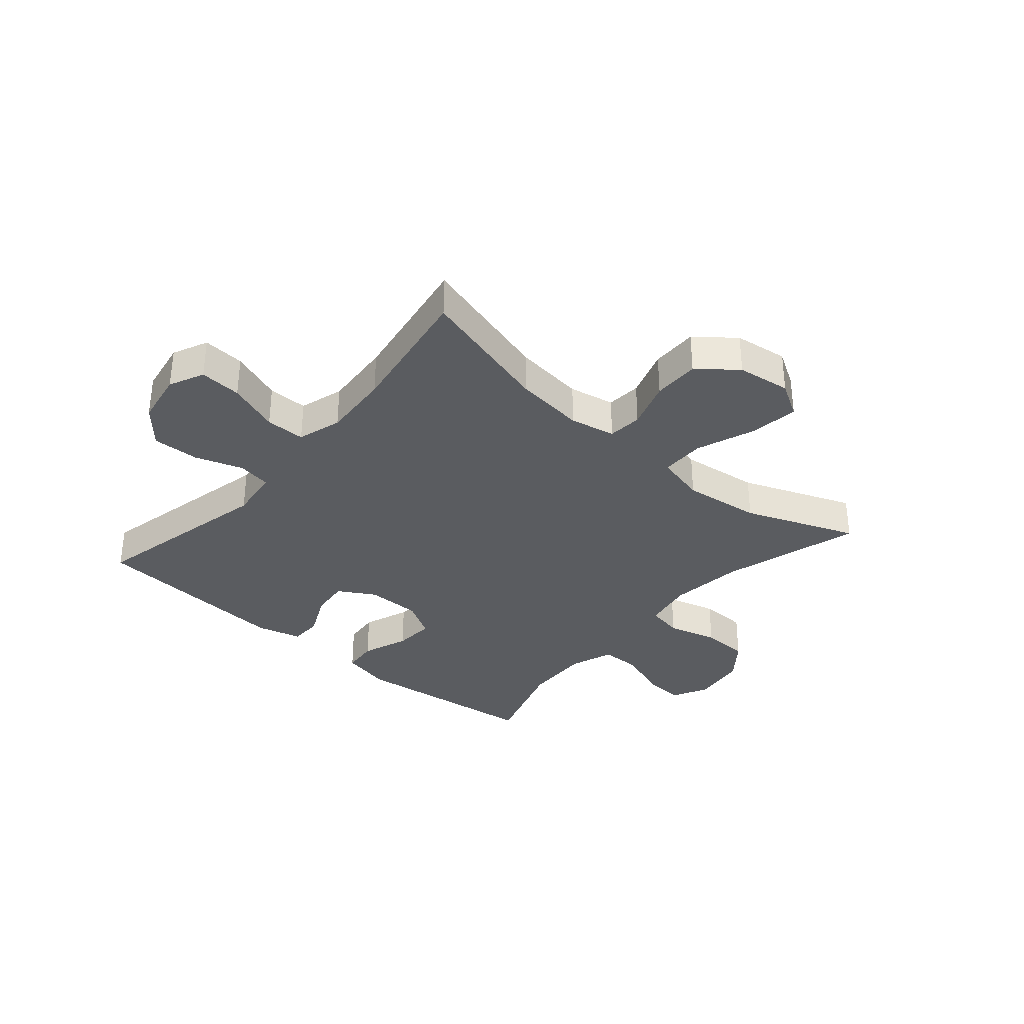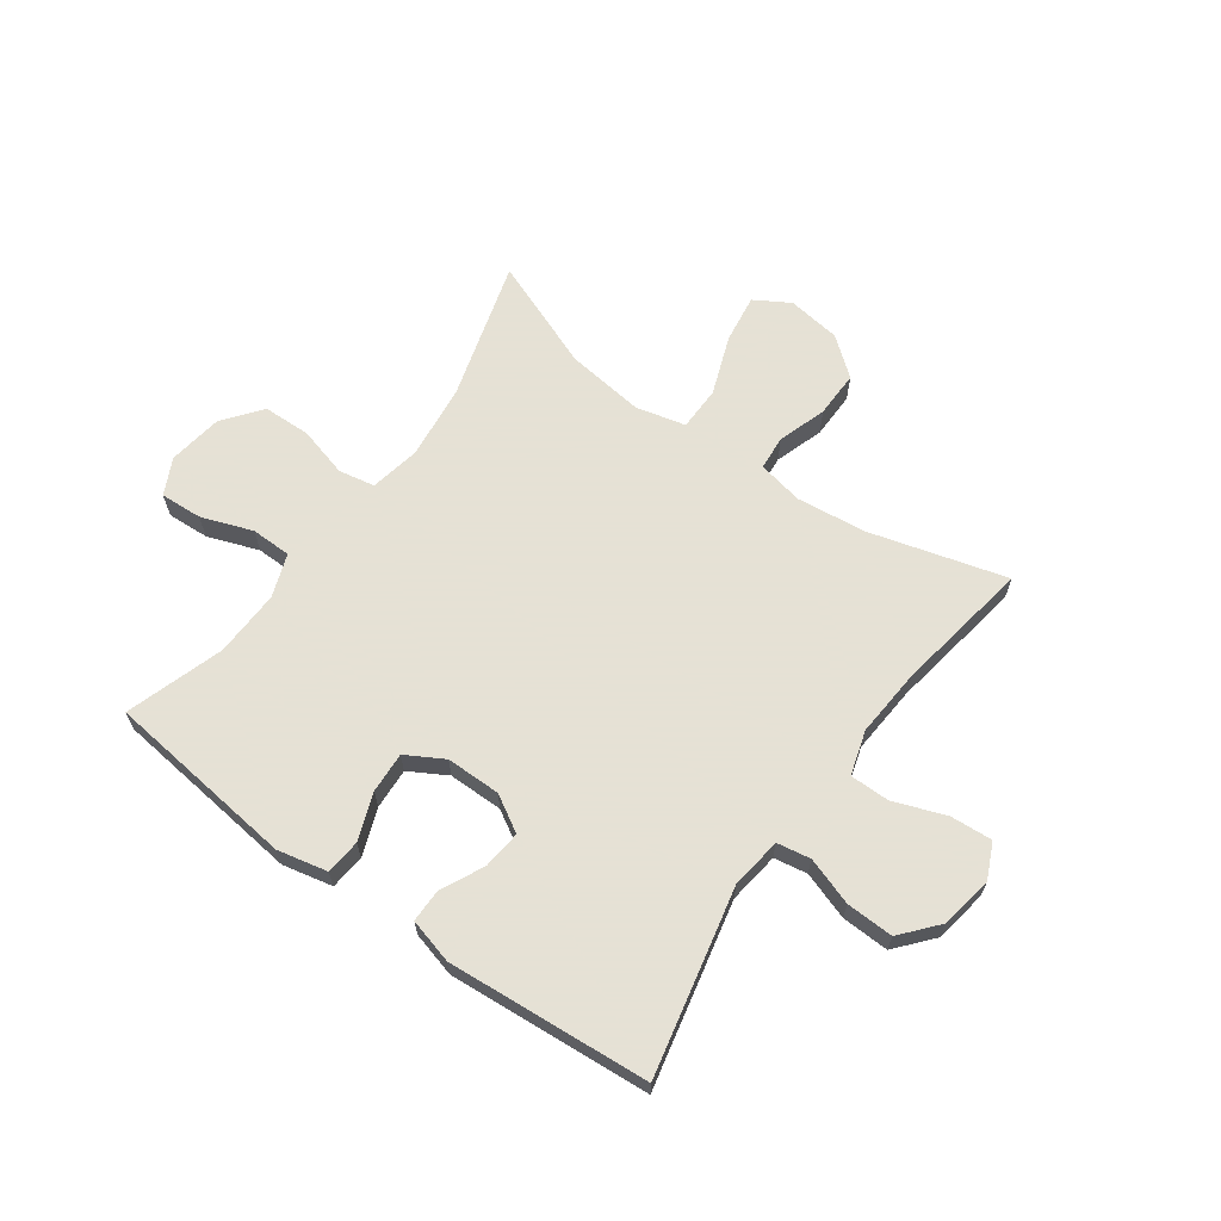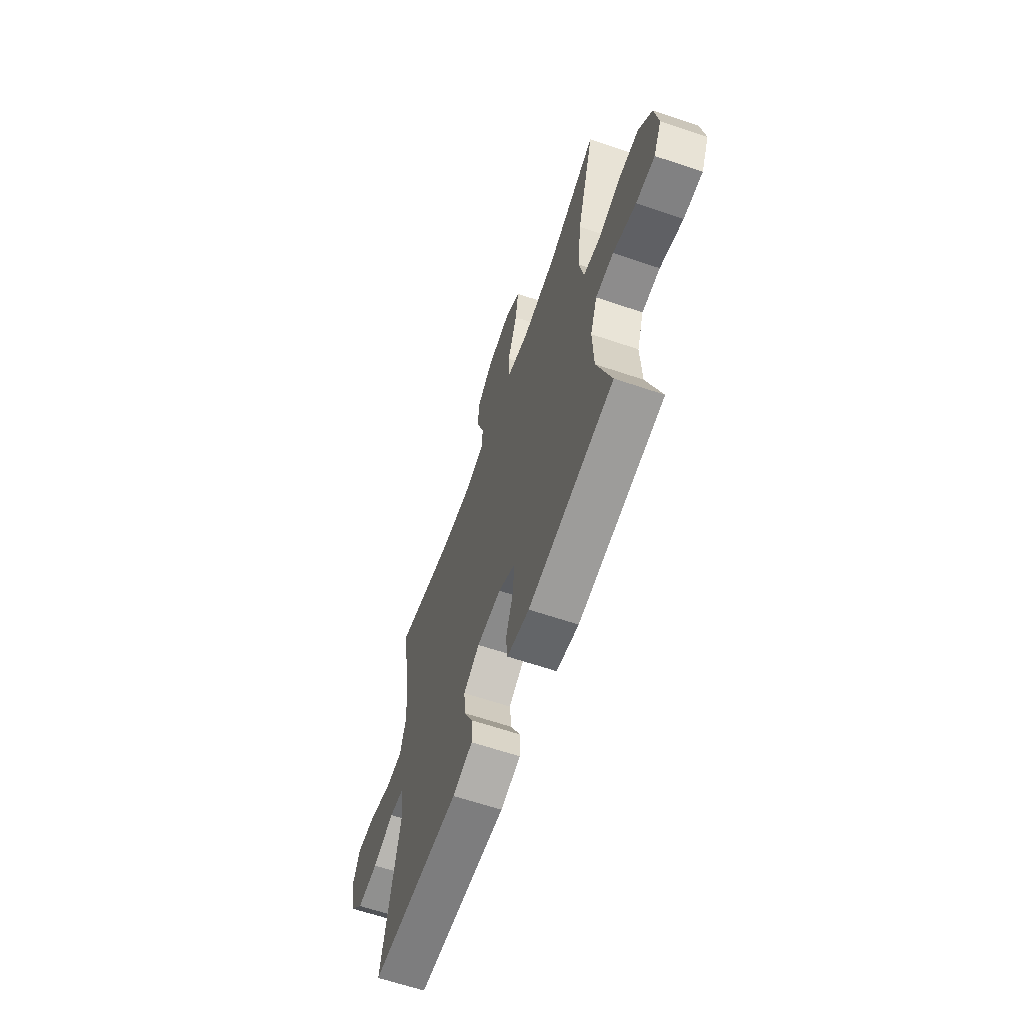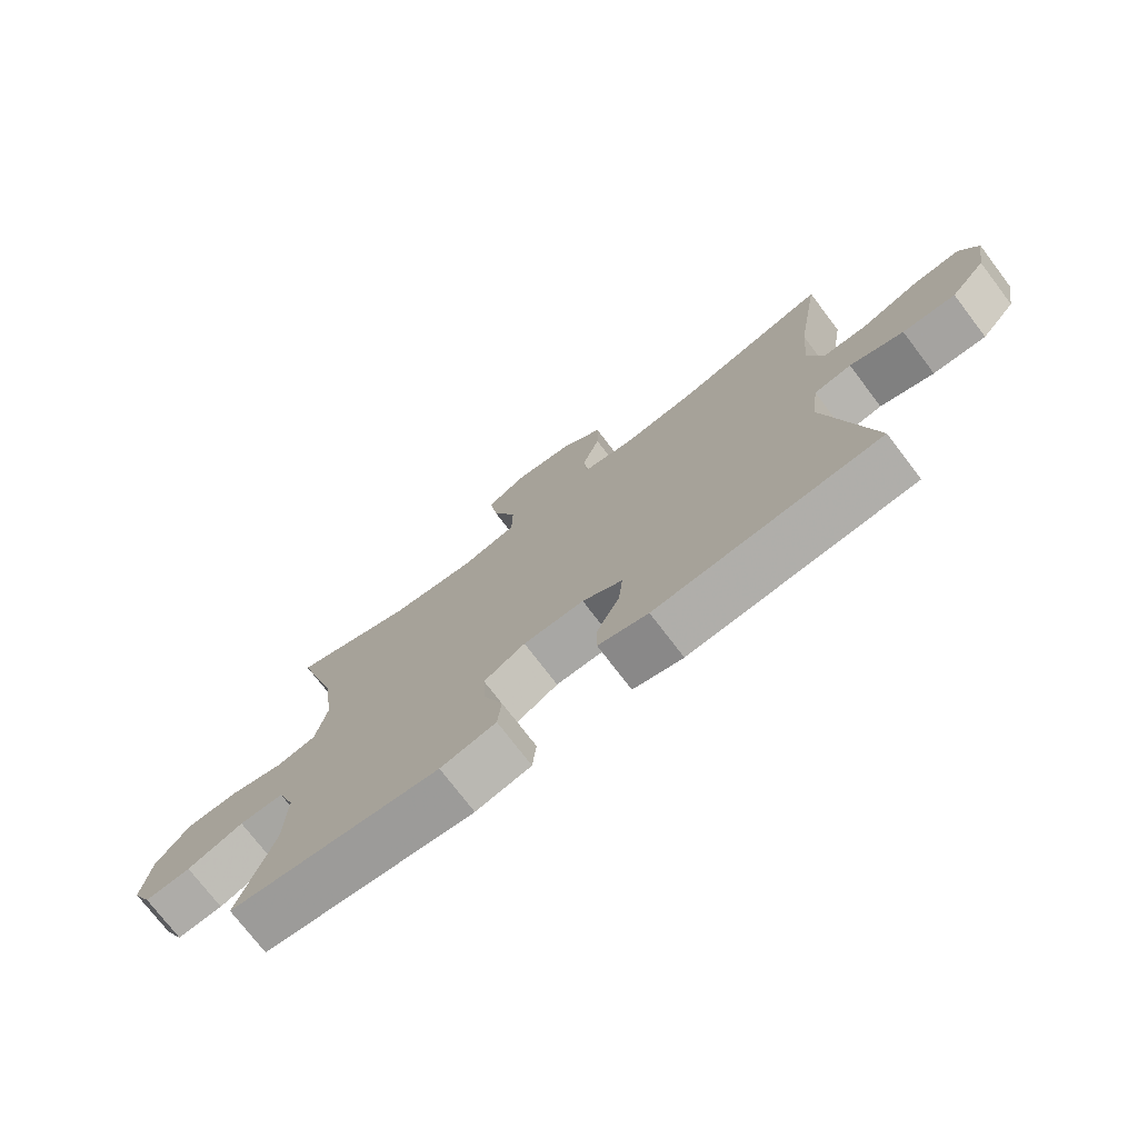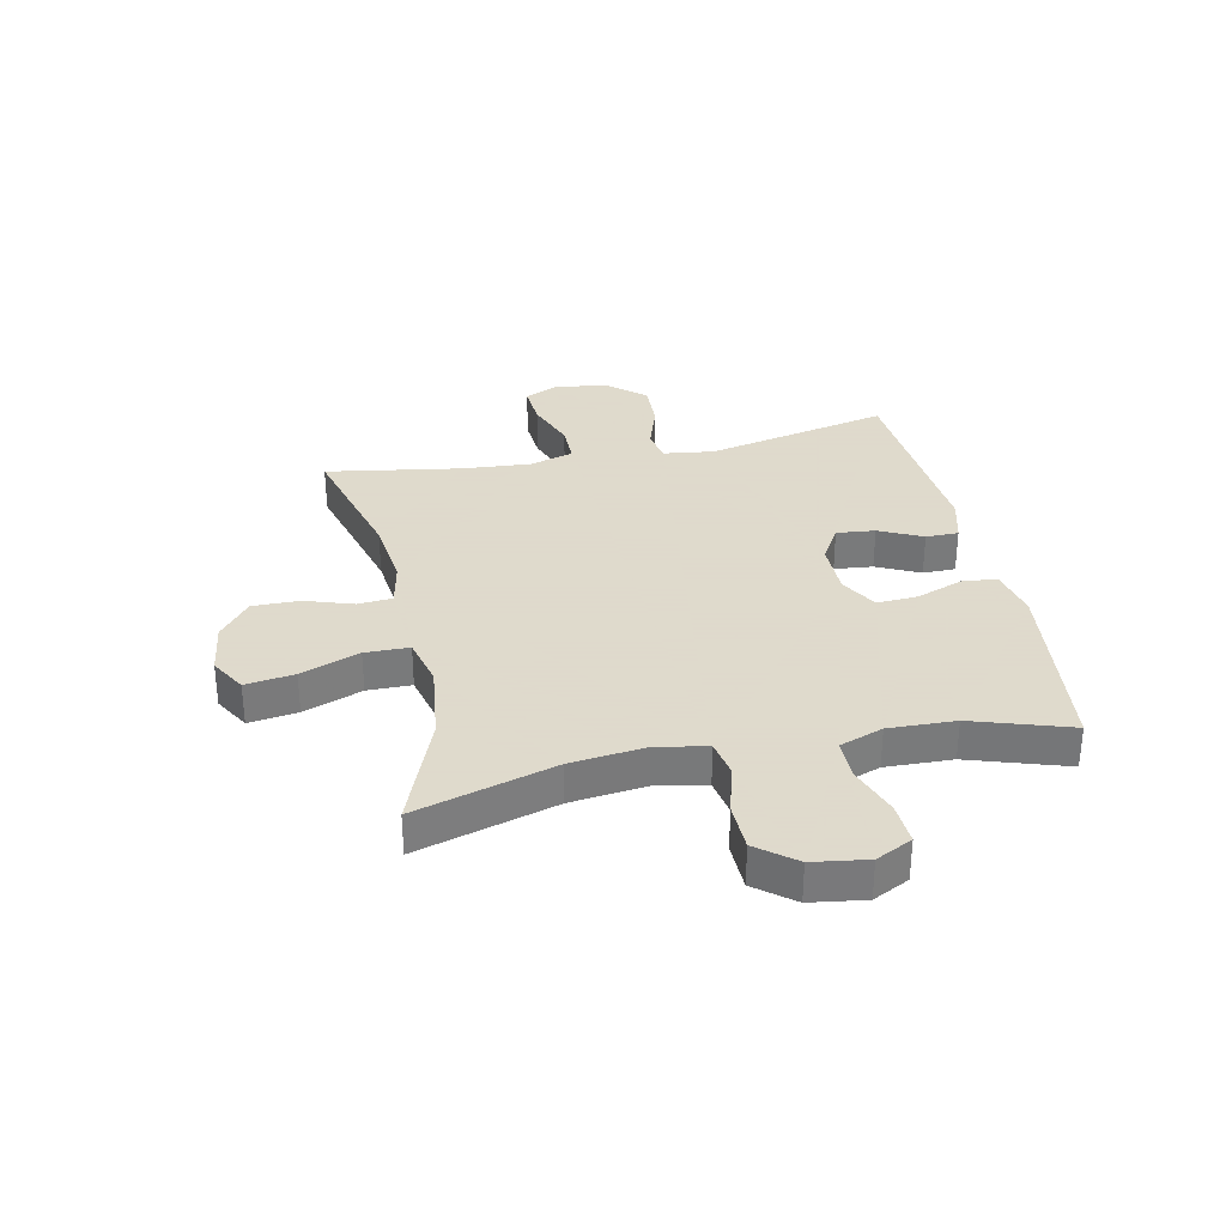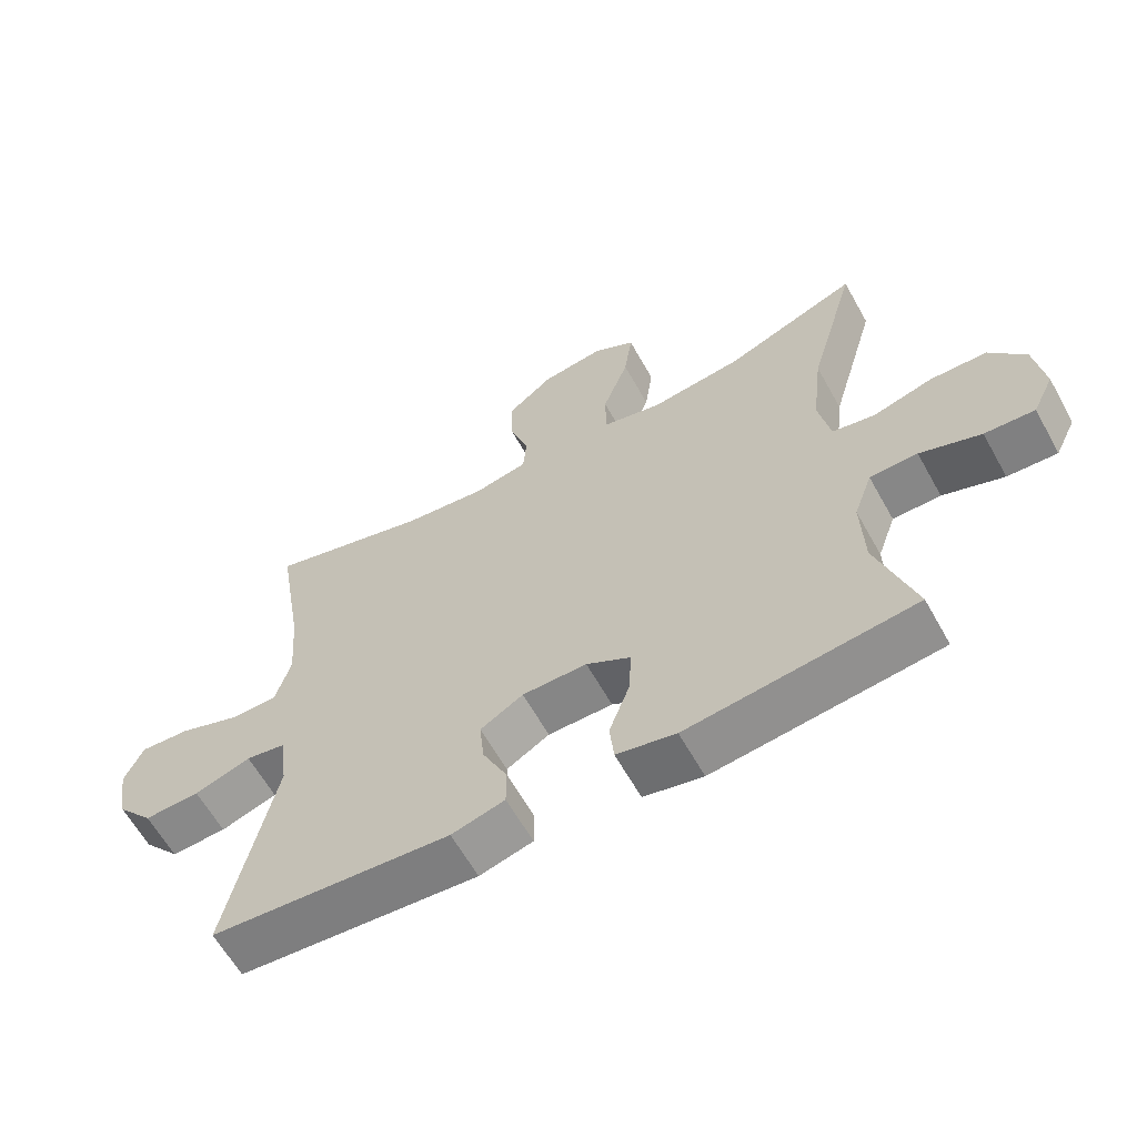
<metadata>
{"format":"obj","ext":"obj","renderer":"f3d","projection":"perspective","resolution":1024,"background":"white","views":[{"elev":-34.1,"azim":-40.8,"up":"+Y"},{"elev":64.9,"azim":-144.4,"up":"+Y"},{"elev":-63.5,"azim":71.1,"up":"+Z"},{"elev":-74.6,"azim":-142.7,"up":"+Z"},{"elev":32.4,"azim":78.0,"up":"+Y"},{"elev":-62.0,"azim":29.1,"up":"+Z"}]}
</metadata>
<code>
v -0.5 0.07 -0.5
v -0.43 0.07 -0.178
v -0.442 0.07 -0.089
v -0.5 0.07 -0.079
v -0.583 0.07 -0.107
v -0.665 0.07 -0.11
v -0.719 0.07 -0.047
v -0.735 0.07 0.045
v -0.707 0.07 0.106
v -0.634 0.07 0.101
v -0.544 0.07 0.068
v -0.475 0.07 0.068
v -0.452 0.07 0.145
v -0.461 0.07 0.264
v -0.5 0.07 0.5
v -0.264 0.07 0.435
v -0.142 0.07 0.421
v -0.063 0.07 0.437
v -0.058 0.07 0.497
v -0.086 0.07 0.581
v -0.087 0.07 0.662
v -0.021 0.07 0.715
v 0.072 0.07 0.728
v 0.133 0.07 0.692
v 0.121 0.07 0.607
v 0.083 0.07 0.505
v 0.084 0.07 0.428
v 0.171 0.07 0.407
v 0.306 0.07 0.424
v 0.5 0.07 0.5
v 0.43 0.07 0.258
v 0.415 0.07 0.128
v 0.432 0.07 0.04
v 0.495 0.07 0.028
v 0.582 0.07 0.052
v 0.665 0.07 0.05
v 0.717 0.07 -0.016
v 0.731 0.07 -0.111
v 0.7 0.07 -0.174
v 0.627 0.07 -0.17
v 0.538 0.07 -0.138
v 0.468 0.07 -0.139
v 0.441 0.07 -0.214
v 0.445 0.07 -0.33
v 0.5 0.07 -0.5
v 0.168 0.07 -0.539
v 0.081 0.07 -0.52
v 0.075 0.07 -0.459
v 0.105 0.07 -0.378
v 0.109 0.07 -0.307
v 0.044 0.07 -0.27
v -0.051 0.07 -0.27
v -0.114 0.07 -0.307
v -0.107 0.07 -0.374
v -0.071 0.07 -0.449
v -0.071 0.07 -0.506
v -0.149 0.07 -0.527
v -0.5 0 -0.5
v -0.43 0 -0.178
v -0.442 0 -0.089
v -0.5 0 -0.079
v -0.583 0 -0.107
v -0.665 0 -0.11
v -0.719 0 -0.047
v -0.735 0 0.045
v -0.707 0 0.106
v -0.634 0 0.101
v -0.544 0 0.068
v -0.475 0 0.068
v -0.452 0 0.145
v -0.461 0 0.264
v -0.5 0 0.5
v -0.264 0 0.435
v -0.142 0 0.421
v -0.063 0 0.437
v -0.058 0 0.497
v -0.086 0 0.581
v -0.087 0 0.662
v -0.021 0 0.715
v 0.072 0 0.728
v 0.133 0 0.692
v 0.121 0 0.607
v 0.083 0 0.505
v 0.084 0 0.428
v 0.171 0 0.407
v 0.306 0 0.424
v 0.5 0 0.5
v 0.43 0 0.258
v 0.415 0 0.128
v 0.432 0 0.04
v 0.495 0 0.028
v 0.582 0 0.052
v 0.665 0 0.05
v 0.717 0 -0.016
v 0.731 0 -0.111
v 0.7 0 -0.174
v 0.627 0 -0.17
v 0.538 0 -0.138
v 0.468 0 -0.139
v 0.441 0 -0.214
v 0.445 0 -0.33
v 0.5 0 -0.5
v 0.168 0 -0.539
v 0.081 0 -0.52
v 0.075 0 -0.459
v 0.105 0 -0.378
v 0.109 0 -0.307
v 0.044 0 -0.27
v -0.051 0 -0.27
v -0.114 0 -0.307
v -0.107 0 -0.374
v -0.071 0 -0.449
v -0.071 0 -0.506
v -0.149 0 -0.527
f 54 55 56 57
f 53 54 57 1
f 52 53 1 2
f 51 52 2 3
f 46 47 48 49
f 44 45 46 49
f 43 44 49 50
f 42 43 50 51
f 38 39 40 41
f 38 41 42
f 37 38 42
f 34 35 36 37
f 33 34 37 42
f 29 30 31
f 28 29 31 32
f 27 28 32 33
f 23 24 25 26
f 23 26 27
f 22 23 27
f 19 20 21 22
f 18 19 22 27
f 17 18 27 33
f 14 15 16
f 13 14 16 17
f 12 13 17 33
f 8 9 10 11
f 4 5 6 7
f 4 7 8 11
f 33 42 51 3
f 11 12 33
f 3 4 11 33
f 114 113 112 111
f 58 114 111 110
f 59 58 110 109
f 60 59 109 108
f 106 105 104 103
f 106 103 102 101
f 107 106 101 100
f 108 107 100 99
f 98 97 96 95
f 99 98 95
f 99 95 94
f 94 93 92 91
f 99 94 91 90
f 88 87 86
f 89 88 86 85
f 90 89 85 84
f 83 82 81 80
f 84 83 80
f 84 80 79
f 79 78 77 76
f 84 79 76 75
f 90 84 75 74
f 73 72 71
f 74 73 71 70
f 90 74 70 69
f 68 67 66 65
f 64 63 62 61
f 68 65 64 61
f 60 108 99 90
f 90 69 68
f 90 68 61 60
f 1 58 59 2
f 2 59 60 3
f 3 60 61 4
f 4 61 62 5
f 5 62 63 6
f 6 63 64 7
f 7 64 65 8
f 8 65 66 9
f 9 66 67 10
f 10 67 68 11
f 11 68 69 12
f 12 69 70 13
f 13 70 71 14
f 14 71 72 15
f 15 72 73 16
f 16 73 74 17
f 17 74 75 18
f 18 75 76 19
f 19 76 77 20
f 20 77 78 21
f 21 78 79 22
f 22 79 80 23
f 23 80 81 24
f 24 81 82 25
f 25 82 83 26
f 26 83 84 27
f 27 84 85 28
f 28 85 86 29
f 29 86 87 30
f 30 87 88 31
f 31 88 89 32
f 32 89 90 33
f 33 90 91 34
f 34 91 92 35
f 35 92 93 36
f 36 93 94 37
f 37 94 95 38
f 38 95 96 39
f 39 96 97 40
f 40 97 98 41
f 41 98 99 42
f 42 99 100 43
f 43 100 101 44
f 44 101 102 45
f 45 102 103 46
f 46 103 104 47
f 47 104 105 48
f 48 105 106 49
f 49 106 107 50
f 50 107 108 51
f 51 108 109 52
f 52 109 110 53
f 53 110 111 54
f 54 111 112 55
f 55 112 113 56
f 56 113 114 57
f 57 114 58 1

</code>
